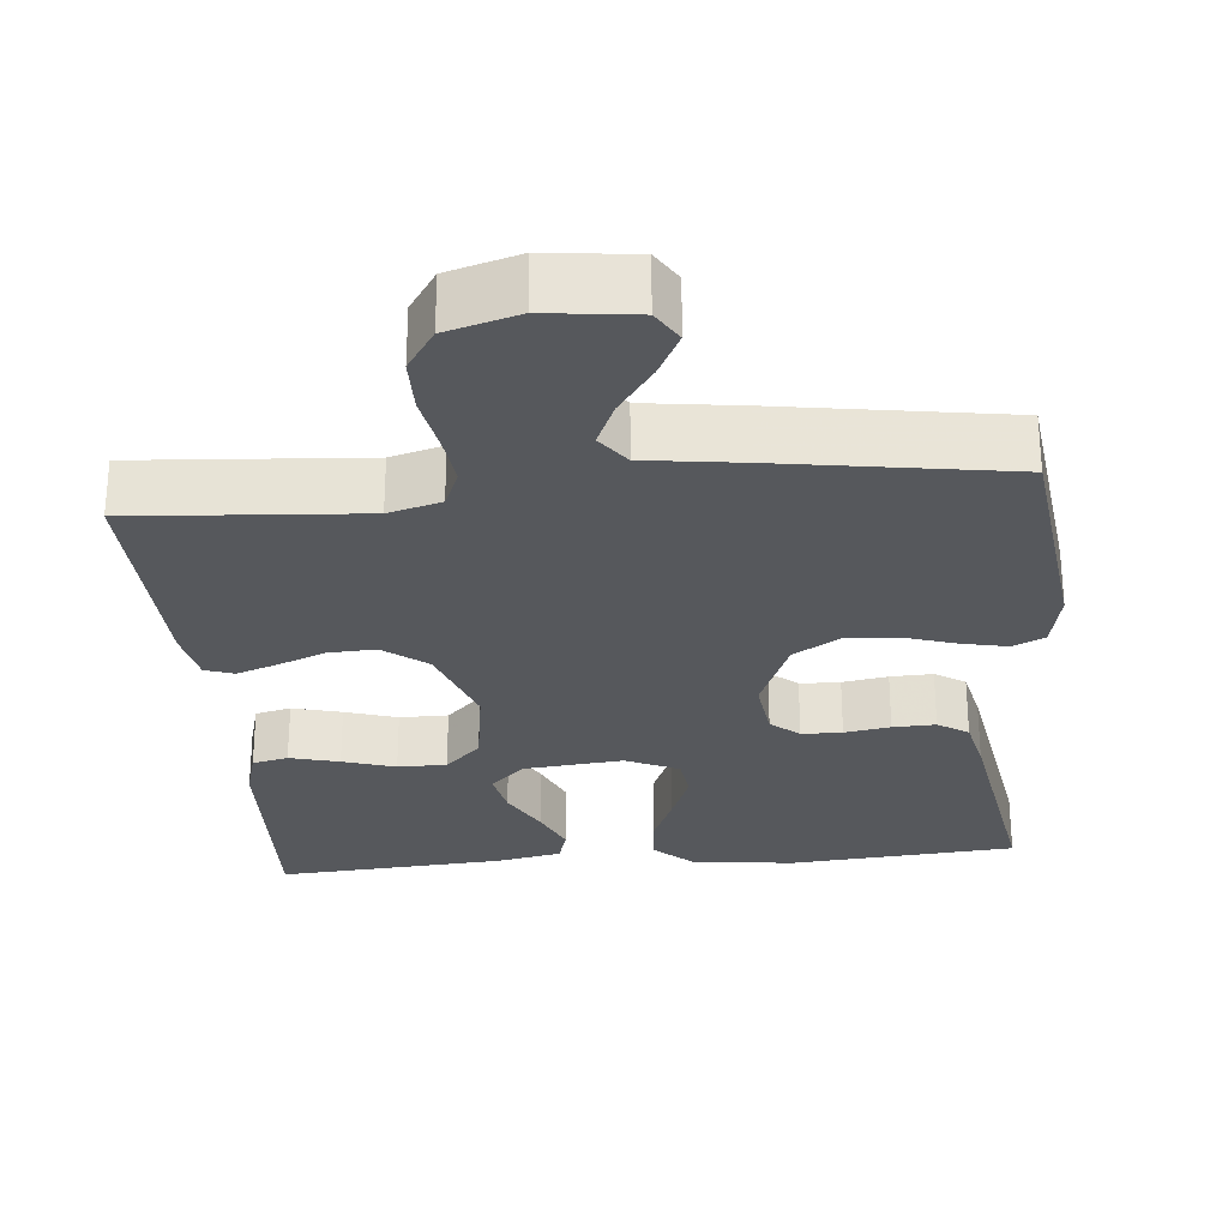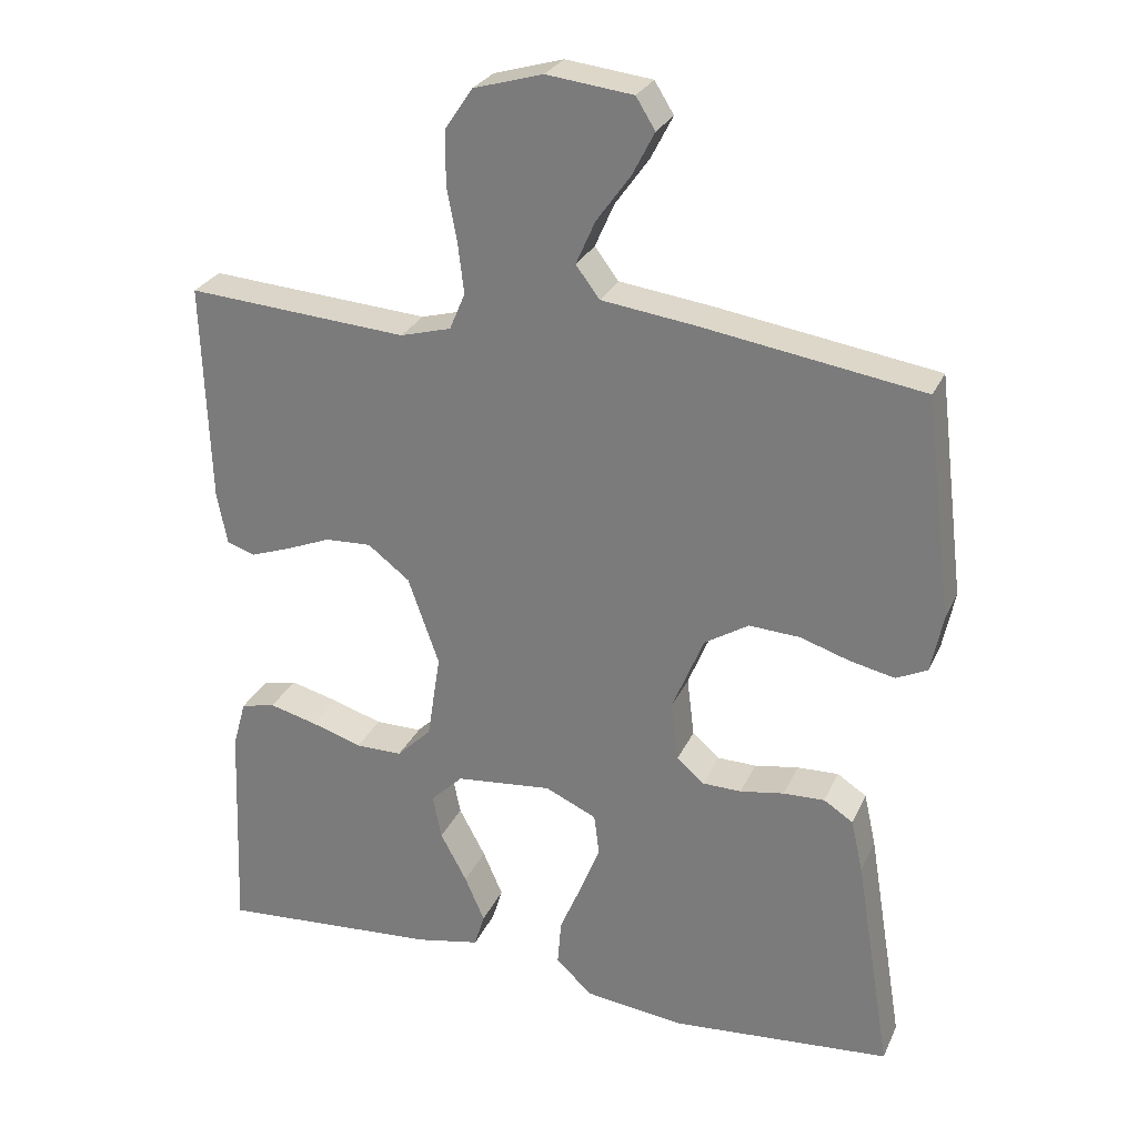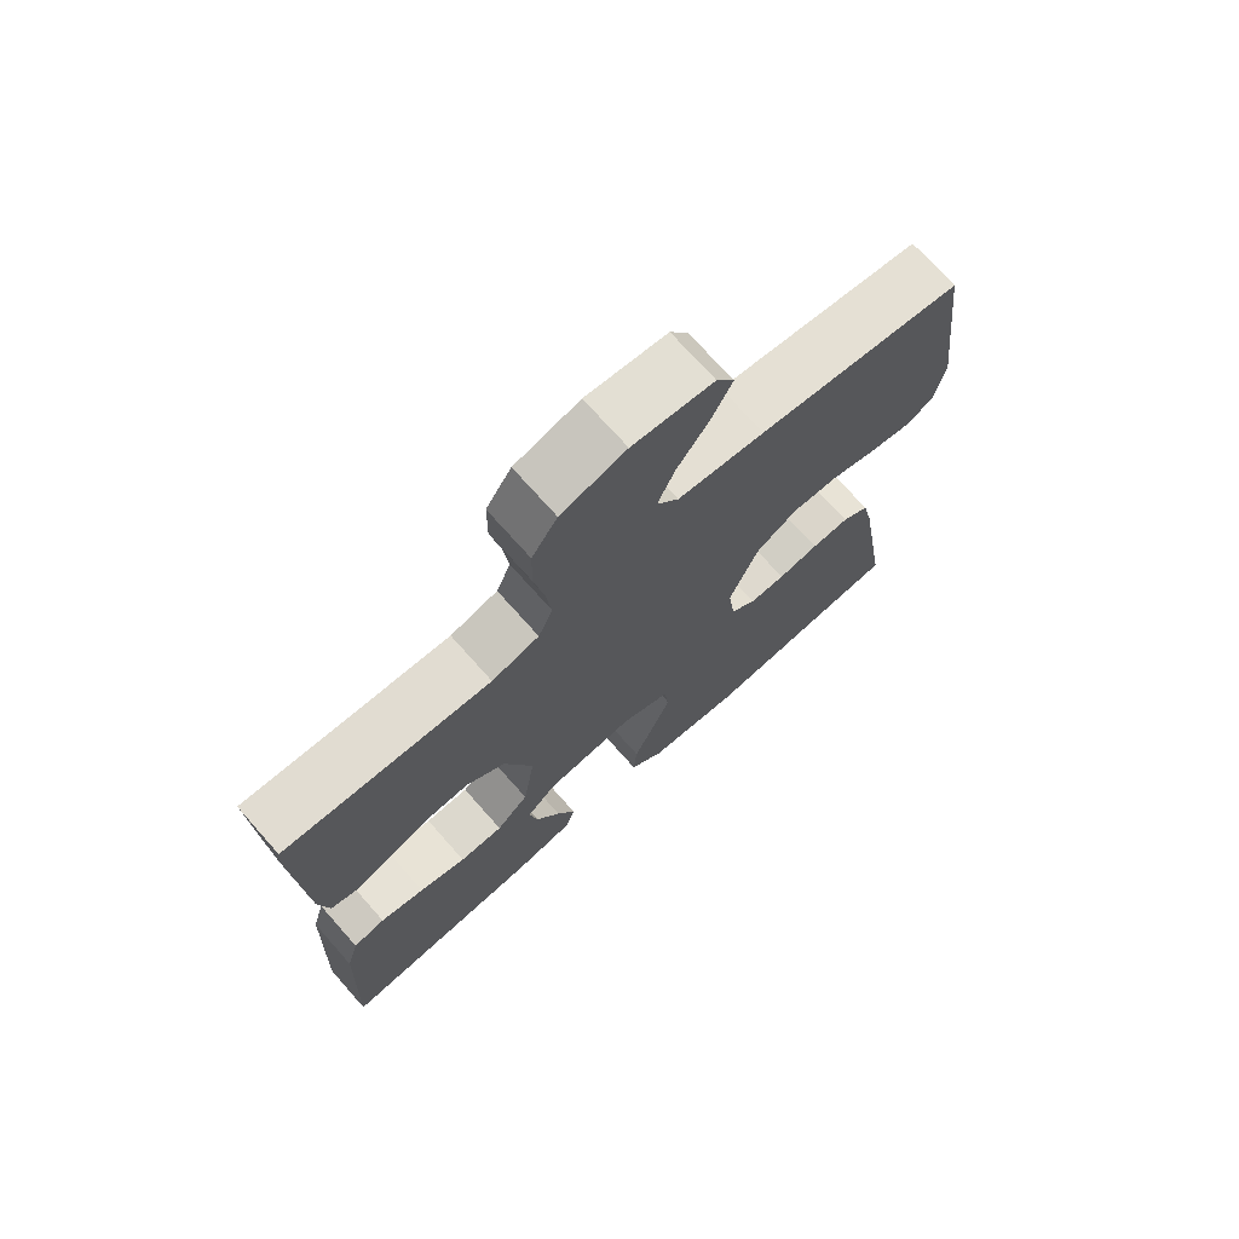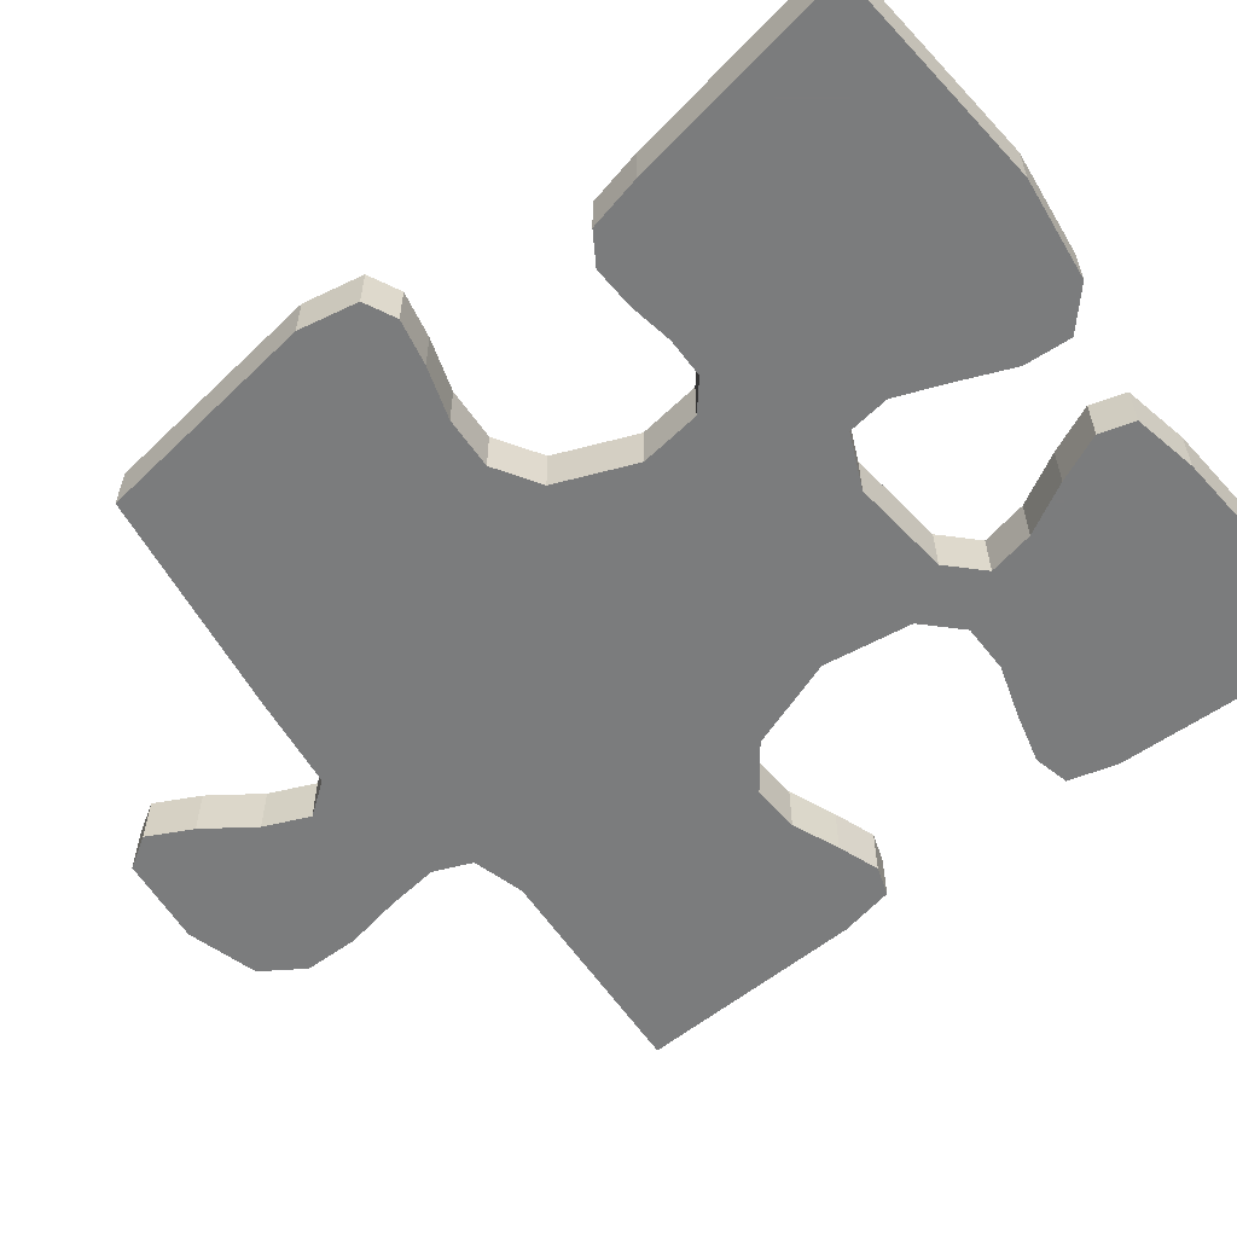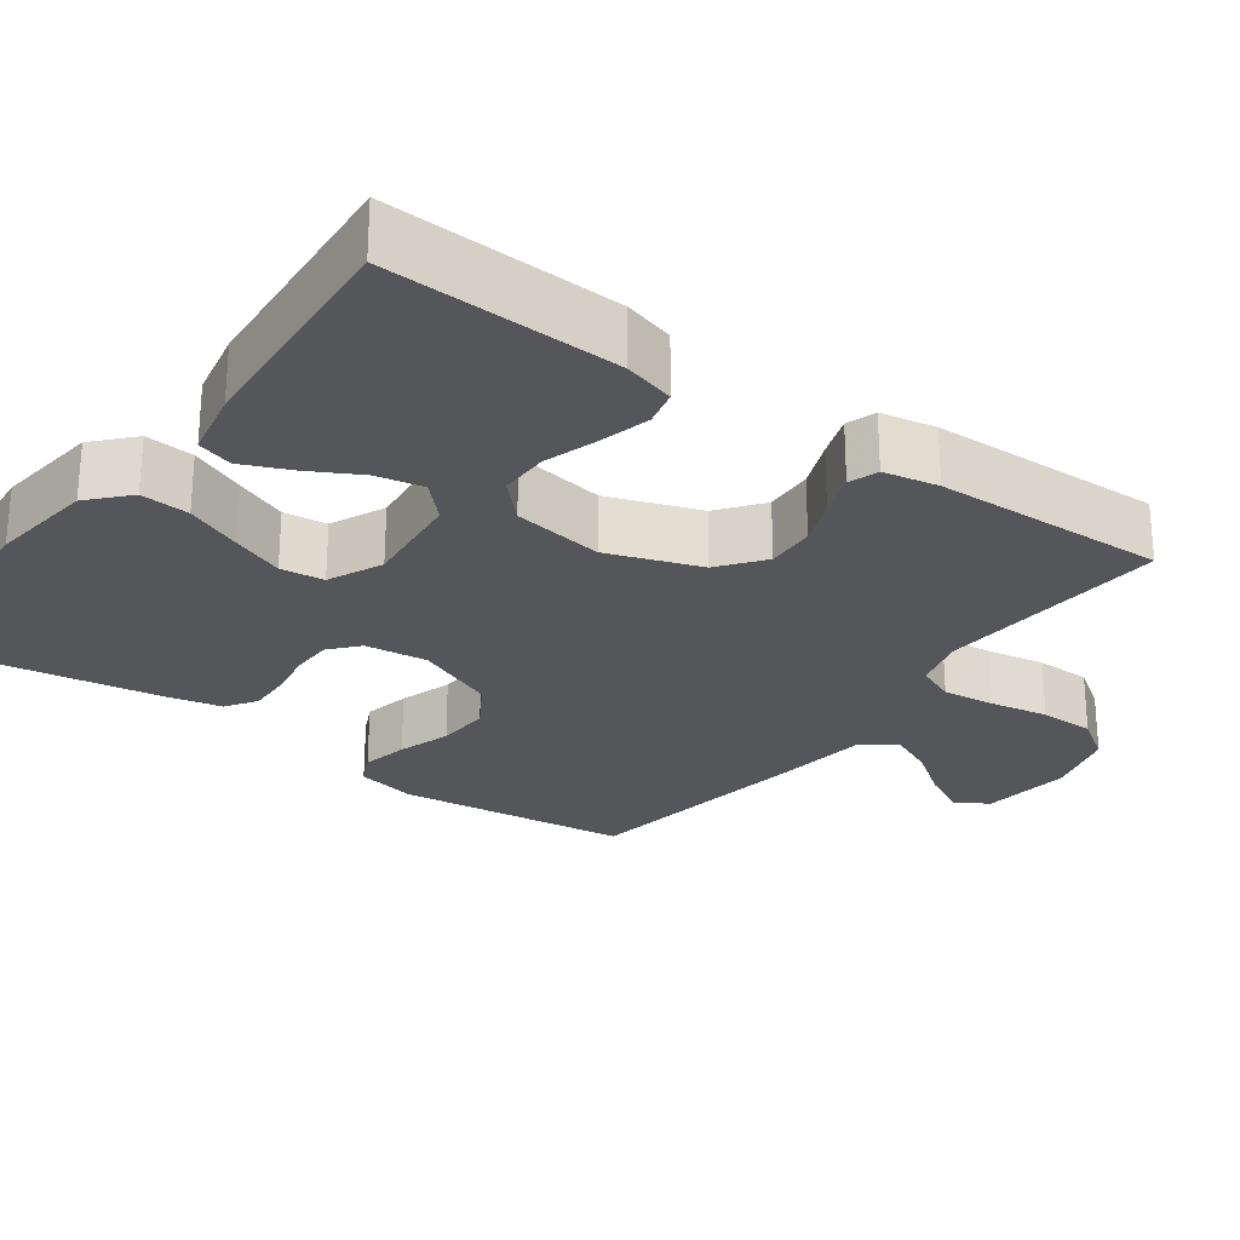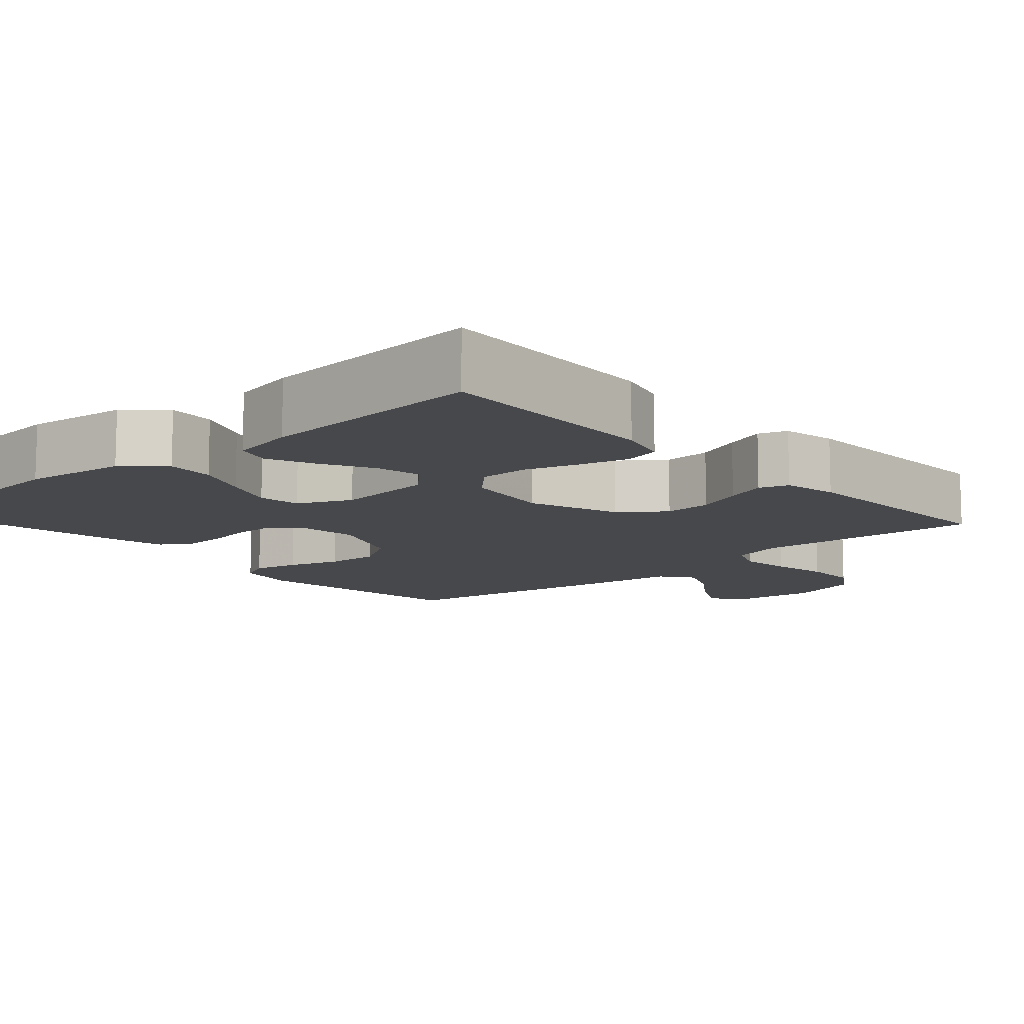
<metadata>
{"format":"obj","ext":"obj","renderer":"f3d","projection":"perspective","resolution":1024,"background":"white","views":[{"elev":-27.9,"azim":5.3,"up":"+Y"},{"elev":27.3,"azim":20.5,"up":"+Z"},{"elev":72.5,"azim":-41.6,"up":"+Z"},{"elev":-58.7,"azim":127.8,"up":"+Y"},{"elev":-26.0,"azim":-126.1,"up":"+Y"},{"elev":-11.1,"azim":-138.2,"up":"+Y"}]}
</metadata>
<code>
v -0.5 0.07 -0.5
v -0.488 0.07 -0.2
v -0.47 0.07 -0.135
v -0.423 0.07 -0.124
v -0.358 0.07 -0.141
v -0.289 0.07 -0.163
v -0.225 0.07 -0.163
v -0.178 0.07 -0.117
v -0.16 0.07 0
v -0.202 0.07 0.119
v -0.259 0.07 0.163
v -0.322 0.07 0.16
v -0.384 0.07 0.135
v -0.438 0.07 0.116
v -0.476 0.07 0.129
v -0.49 0.07 0.2
v -0.5 0.07 0.5
v -0.2 0.07 0.478
v -0.131 0.07 0.497
v -0.11 0.07 0.547
v -0.118 0.07 0.615
v -0.132 0.07 0.69
v -0.131 0.07 0.762
v -0.094 0.07 0.817
v 0 0.07 0.844
v 0.117 0.07 0.83
v 0.143 0.07 0.788
v 0.113 0.07 0.73
v 0.067 0.07 0.666
v 0.041 0.07 0.607
v 0.073 0.07 0.564
v 0.2 0.07 0.547
v 0.5 0.07 0.5
v 0.537 0.07 0.2
v 0.521 0.07 0.122
v 0.479 0.07 0.102
v 0.419 0.07 0.115
v 0.351 0.07 0.137
v 0.282 0.07 0.141
v 0.222 0.07 0.104
v 0.179 0.07 0
v 0.189 0.07 -0.081
v 0.226 0.07 -0.113
v 0.279 0.07 -0.114
v 0.339 0.07 -0.104
v 0.395 0.07 -0.102
v 0.435 0.07 -0.128
v 0.451 0.07 -0.2
v 0.5 0.07 -0.5
v 0.2 0.07 -0.524
v 0.065 0.07 -0.507
v 0.015 0.07 -0.461
v 0.02 0.07 -0.398
v 0.05 0.07 -0.327
v 0.077 0.07 -0.259
v 0.07 0.07 -0.203
v 0 0.07 -0.171
v -0.131 0.07 -0.184
v -0.175 0.07 -0.227
v -0.163 0.07 -0.287
v -0.127 0.07 -0.354
v -0.1 0.07 -0.416
v -0.114 0.07 -0.462
v -0.2 0.07 -0.479
v -0.5 0 -0.5
v -0.488 0 -0.2
v -0.47 0 -0.135
v -0.423 0 -0.124
v -0.358 0 -0.141
v -0.289 0 -0.163
v -0.225 0 -0.163
v -0.178 0 -0.117
v -0.16 0 0
v -0.202 0 0.119
v -0.259 0 0.163
v -0.322 0 0.16
v -0.384 0 0.135
v -0.438 0 0.116
v -0.476 0 0.129
v -0.49 0 0.2
v -0.5 0 0.5
v -0.2 0 0.478
v -0.131 0 0.497
v -0.11 0 0.547
v -0.118 0 0.615
v -0.132 0 0.69
v -0.131 0 0.762
v -0.094 0 0.817
v 0 0 0.844
v 0.117 0 0.83
v 0.143 0 0.788
v 0.113 0 0.73
v 0.067 0 0.666
v 0.041 0 0.607
v 0.073 0 0.564
v 0.2 0 0.547
v 0.5 0 0.5
v 0.537 0 0.2
v 0.521 0 0.122
v 0.479 0 0.102
v 0.419 0 0.115
v 0.351 0 0.137
v 0.282 0 0.141
v 0.222 0 0.104
v 0.179 0 0
v 0.189 0 -0.081
v 0.226 0 -0.113
v 0.279 0 -0.114
v 0.339 0 -0.104
v 0.395 0 -0.102
v 0.435 0 -0.128
v 0.451 0 -0.2
v 0.5 0 -0.5
v 0.2 0 -0.524
v 0.065 0 -0.507
v 0.015 0 -0.461
v 0.02 0 -0.398
v 0.05 0 -0.327
v 0.077 0 -0.259
v 0.07 0 -0.203
v 0 0 -0.171
v -0.131 0 -0.184
v -0.175 0 -0.227
v -0.163 0 -0.287
v -0.127 0 -0.354
v -0.1 0 -0.416
v -0.114 0 -0.462
v -0.2 0 -0.479
f 4 5 6
f 3 4 6
f 2 3 6
f 1 2 6
f 64 1 6
f 63 64 6
f 62 63 6
f 61 62 6
f 60 61 6
f 59 60 6 7
f 58 59 7 8
f 57 58 8 9
f 56 57 9 10
f 52 53 54
f 51 52 54
f 50 51 54
f 49 50 54
f 48 49 54
f 47 48 54
f 46 47 54
f 45 46 54
f 44 45 54
f 43 44 54 55
f 42 43 55 56
f 36 37 38
f 35 36 38
f 34 35 38
f 33 34 38
f 32 33 38
f 31 32 38
f 31 38 39
f 30 31 39 40
f 27 28 29
f 26 27 29
f 25 26 29
f 24 25 29
f 23 24 29
f 22 23 29
f 21 22 29
f 20 21 29 30
f 30 40 41
f 20 30 41
f 19 20 41
f 16 17 18
f 15 16 18
f 14 15 18
f 13 14 18
f 12 13 18
f 11 12 18 19
f 42 56 10
f 41 42 10
f 19 41 10
f 10 11 19
f 70 69 68
f 70 68 67
f 70 67 66
f 70 66 65
f 70 65 128
f 70 128 127
f 70 127 126
f 70 126 125
f 70 125 124
f 71 70 124 123
f 72 71 123 122
f 73 72 122 121
f 74 73 121 120
f 118 117 116
f 118 116 115
f 118 115 114
f 118 114 113
f 118 113 112
f 118 112 111
f 118 111 110
f 118 110 109
f 118 109 108
f 119 118 108 107
f 120 119 107 106
f 102 101 100
f 102 100 99
f 102 99 98
f 102 98 97
f 102 97 96
f 102 96 95
f 103 102 95
f 104 103 95 94
f 93 92 91
f 93 91 90
f 93 90 89
f 93 89 88
f 93 88 87
f 93 87 86
f 93 86 85
f 94 93 85 84
f 105 104 94
f 105 94 84
f 105 84 83
f 82 81 80
f 82 80 79
f 82 79 78
f 82 78 77
f 82 77 76
f 83 82 76 75
f 74 120 106
f 74 106 105
f 74 105 83
f 83 75 74
f 1 65 66 2
f 2 66 67 3
f 3 67 68 4
f 4 68 69 5
f 5 69 70 6
f 6 70 71 7
f 7 71 72 8
f 8 72 73 9
f 9 73 74 10
f 10 74 75 11
f 11 75 76 12
f 12 76 77 13
f 13 77 78 14
f 14 78 79 15
f 15 79 80 16
f 16 80 81 17
f 17 81 82 18
f 18 82 83 19
f 19 83 84 20
f 20 84 85 21
f 21 85 86 22
f 22 86 87 23
f 23 87 88 24
f 24 88 89 25
f 25 89 90 26
f 26 90 91 27
f 27 91 92 28
f 28 92 93 29
f 29 93 94 30
f 30 94 95 31
f 31 95 96 32
f 32 96 97 33
f 33 97 98 34
f 34 98 99 35
f 35 99 100 36
f 36 100 101 37
f 37 101 102 38
f 38 102 103 39
f 39 103 104 40
f 40 104 105 41
f 41 105 106 42
f 42 106 107 43
f 43 107 108 44
f 44 108 109 45
f 45 109 110 46
f 46 110 111 47
f 47 111 112 48
f 48 112 113 49
f 49 113 114 50
f 50 114 115 51
f 51 115 116 52
f 52 116 117 53
f 53 117 118 54
f 54 118 119 55
f 55 119 120 56
f 56 120 121 57
f 57 121 122 58
f 58 122 123 59
f 59 123 124 60
f 60 124 125 61
f 61 125 126 62
f 62 126 127 63
f 63 127 128 64
f 64 128 65 1

</code>
